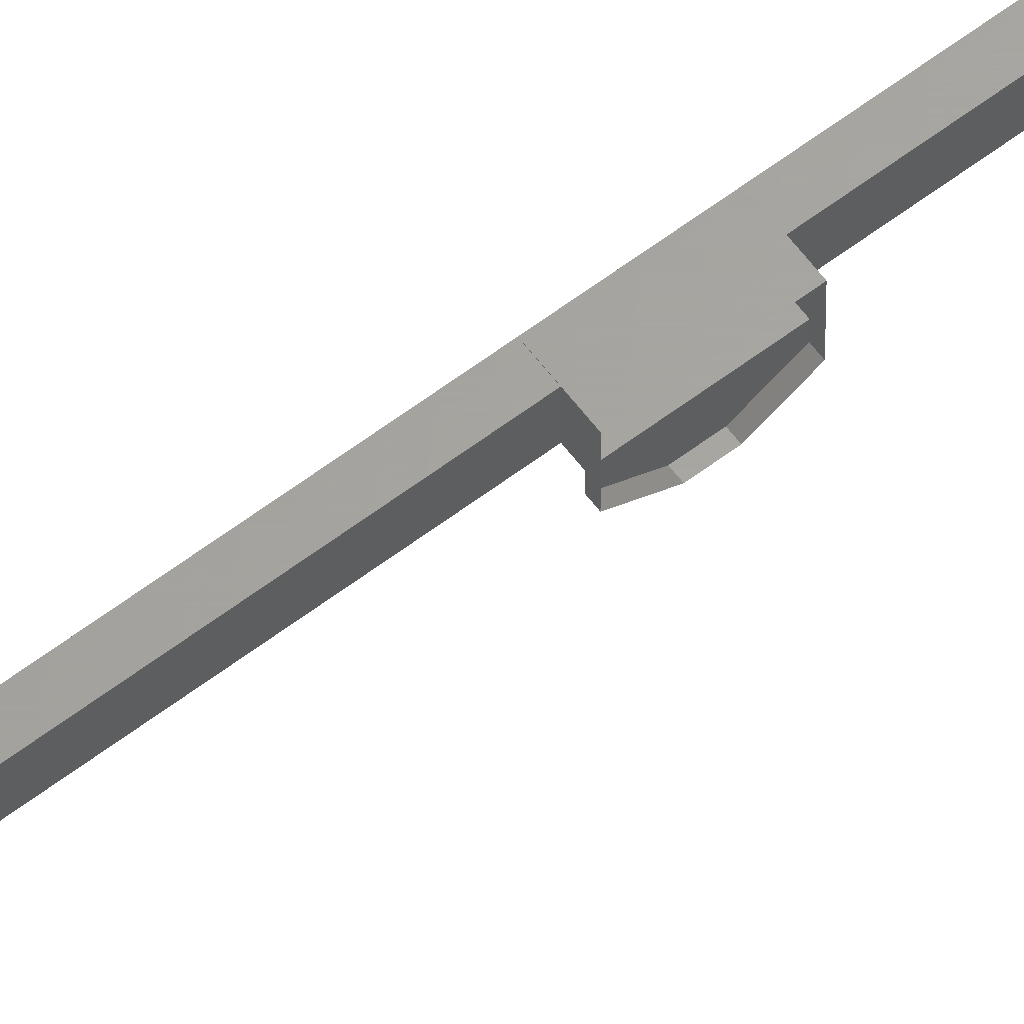
<metadata>
{"format":"stl","ext":"stl","renderer":"f3d","projection":"perspective","resolution":1024,"background":"white","views":[{"elev":62.3,"azim":-127.3,"up":"+Z"}]}
</metadata>
<code>
# stl→obj: 127 verts, 202 faces
v 67.25 -584.5 23.85
v 67.25 -401.1 23.85
v 67.25 -492.8 23
v 67.25 -401.1 22.15
v 67.25 -584.5 22.15
v 68.25 -584.5 22.15
v 68.25 -584.5 23.85
v 68.25 -401.1 23.85
v 68.25 -401.1 22.15
v 66.05 -521.7 26.38
v 66.05 -524 26.38
v 67.78 -524 22.35
v 67.02 -524 22.35
v 66.5 -426.7 21.83
v 66.68 -426.7 21.48
v 66.32 -426.7 21.48
v 66.68 -428.2 20.63
v 67.02 -555.3 22.35
v 67.78 -555.3 22.35
v 66.05 -555.3 26.38
v 66.05 -553.1 26.38
v 67.02 -451.5 22.35
v 67.78 -451.5 22.35
v 66.05 -451.5 26.38
v 66.05 -449.2 26.38
v 66.05 -470.9 26.38
v 66.05 -473.2 26.38
v 67.78 -473.2 22.35
v 67.02 -473.2 22.35
v 67.26 -400.2 23.57
v 67.26 -400.6 22.33
v 66.15 -400.6 22.33
v 66.7 -401.3 22.33
v 66.32 -496.5 20.63
v 66.68 -496.5 20.63
v 66.32 -497.5 20.63
v 66.68 -497.5 20.63
v 66.32 -499 21.49
v 66.05 -398.6 30.5
v 66.05 -398.6 27.98
v 62.48 -398.6 30.5
v 62.48 -398.6 28.67
v 62.48 -401.1 28.67
v 62.88 -398.6 27.98
v 64.13 -401.1 25.83
v 66.32 -499 23.87
v 66.68 -499 22.18
v 66.68 -499 21.49
v 66.68 -495 22.18
v 66.68 -495 21.48
v 66.5 -495 21.83
v 66.68 -429.2 20.63
v 66.68 -430.7 21.49
v 66.68 -426.7 22.18
v 66.32 -426.7 23.87
v 62.48 -584.4 30.5
v 62.48 -584.4 28.67
v 62.48 -586.8 30.5
v 62.48 -586.8 28.67
v 66.05 -586.8 27.98
v 62.88 -586.8 27.98
v 66.05 -586.3 26.38
v 67.26 -585.3 23.57
v 66.29 -584.4 25.83
v 63.97 -553.1 30.34
v 66.05 -553.1 30.34
v 66.05 -555.3 30.34
v 63.97 -555.3 30.34
v 67.02 -553.1 22.35
v 67.78 -553.1 22.35
v 63.97 -449.2 30.34
v 66.05 -449.2 30.34
v 66.05 -451.5 30.34
v 63.97 -451.5 30.34
v 67.02 -449.2 22.35
v 67.78 -449.2 22.35
v 63.97 -521.7 30.34
v 66.05 -521.7 30.34
v 66.05 -524 30.34
v 63.97 -524 30.34
v 67.02 -521.7 22.35
v 67.78 -521.7 22.35
v 63.97 -470.9 30.34
v 66.05 -470.9 30.34
v 66.05 -473.2 30.34
v 63.97 -473.2 30.34
v 67.02 -470.9 22.35
v 67.78 -470.9 22.35
v 66.68 -430.7 22.18
v 68.15 -426.7 22.18
v 68.14 -430.7 22.18
v 68.14 -430.7 23.87
v 66.32 -430.7 23.87
v 68.15 -426.7 23.87
v 66.32 -430.7 21.49
v 66.32 -429.2 20.63
v 66.32 -428.2 20.63
v 66.32 -495 21.48
v 66.32 -495 23.87
v 68.15 -495 22.18
v 68.14 -499 22.18
v 68.14 -499 23.87
v 68.15 -495 23.87
v 64.67 -583.4 24.89
v 66.69 -583.4 24.89
v 67.26 -583.4 23.57
v 67.26 -584.8 22.33
v 67.26 -583.4 22.33
v 66.7 -584.1 22.33
v 66.15 -583.4 22.33
v 66.15 -584.8 22.33
v 64.13 -584.4 25.83
v 66.05 -584.4 26.38
v 66.05 -584.4 30.5
v 66.05 -586.8 30.5
v 64.27 -585.6 30.5
v 64.67 -402.1 24.89
v 66.15 -402.1 22.33
v 67.26 -402.1 22.33
v 67.26 -402.1 23.57
v 66.69 -402.1 24.89
v 66.29 -401.1 25.83
v 66.05 -399.2 26.38
v 66.05 -401.1 26.38
v 66.05 -401.1 30.5
v 62.48 -401.1 30.5
v 64.27 -399.8 30.5
f 1 2 3
f 3 2 4
f 4 5 3
f 6 5 4
f 1 5 6
f 6 7 1
f 1 7 2
f 2 7 8
f 8 4 2
f 9 4 8
f 6 4 9
f 9 8 6
f 6 8 7
f 3 5 1
f 10 11 12
f 12 11 13
f 14 15 16
f 16 15 17
f 18 19 20
f 20 19 21
f 22 23 24
f 24 23 25
f 26 27 28
f 28 27 29
f 30 31 32
f 32 31 33
f 34 35 36
f 36 35 37
f 37 38 36
f 39 40 41
f 41 40 42
f 42 43 41
f 44 43 42
f 45 43 44
f 46 38 47
f 47 38 48
f 48 49 47
f 50 49 48
f 51 49 50
f 52 17 53
f 53 17 15
f 15 54 53
f 14 54 15
f 55 54 14
f 14 16 55
f 56 57 58
f 58 57 59
f 59 60 58
f 61 60 59
f 62 60 61
f 61 63 62
f 62 63 64
f 65 66 21
f 21 66 67
f 67 20 21
f 68 20 67
f 18 20 68
f 68 65 18
f 18 65 69
f 69 65 21
f 21 70 69
f 19 70 21
f 69 70 19
f 19 18 69
f 71 72 25
f 25 72 73
f 73 24 25
f 74 24 73
f 22 24 74
f 74 71 22
f 22 71 75
f 75 71 25
f 25 76 75
f 23 76 25
f 75 76 23
f 23 22 75
f 77 78 10
f 10 78 79
f 79 11 10
f 80 11 79
f 13 11 80
f 80 77 13
f 13 77 81
f 81 77 10
f 10 82 81
f 12 82 10
f 81 82 12
f 12 13 81
f 83 84 26
f 26 84 85
f 85 27 26
f 86 27 85
f 29 27 86
f 86 83 29
f 29 83 87
f 87 83 26
f 26 88 87
f 28 88 26
f 87 88 28
f 28 29 87
f 89 90 91
f 91 90 92
f 92 93 91
f 94 93 92
f 55 93 94
f 94 90 55
f 55 90 54
f 54 90 89
f 89 53 54
f 95 53 89
f 52 53 95
f 95 96 52
f 52 96 17
f 17 96 97
f 97 16 17
f 38 37 48
f 48 37 35
f 35 50 48
f 98 50 35
f 51 50 98
f 98 99 51
f 51 99 49
f 49 99 100
f 100 47 49
f 101 47 100
f 46 47 101
f 101 102 46
f 46 102 103
f 103 102 100
f 100 99 103
f 104 64 105
f 105 64 63
f 63 106 105
f 107 106 63
f 108 106 107
f 107 109 108
f 108 109 110
f 110 109 111
f 111 104 110
f 112 104 111
f 64 104 112
f 112 113 64
f 64 113 62
f 62 113 114
f 114 60 62
f 115 60 114
f 58 60 115
f 115 116 58
f 58 116 56
f 56 116 114
f 114 57 56
f 112 57 114
f 61 57 112
f 112 111 61
f 61 111 63
f 63 111 107
f 117 32 118
f 118 32 33
f 33 119 118
f 31 119 33
f 120 119 31
f 31 30 120
f 120 30 121
f 121 30 122
f 122 117 121
f 45 117 122
f 32 117 45
f 45 44 32
f 32 44 30
f 30 44 123
f 123 122 30
f 124 122 123
f 45 122 124
f 124 125 45
f 45 125 43
f 43 125 126
f 126 41 43
f 127 41 126
f 39 41 127
f 127 125 39
f 39 125 40
f 40 125 123
f 123 44 40
f 108 110 106
f 106 110 104
f 104 105 106
f 121 117 120
f 120 117 118
f 118 119 120
f 95 89 93
f 93 89 91
f 57 61 59
f 40 44 42
f 103 99 46
f 125 124 123
f 114 116 115
f 111 109 107
f 90 94 92
f 102 101 100
f 127 126 125
f 35 34 98
f 112 114 113

</code>
